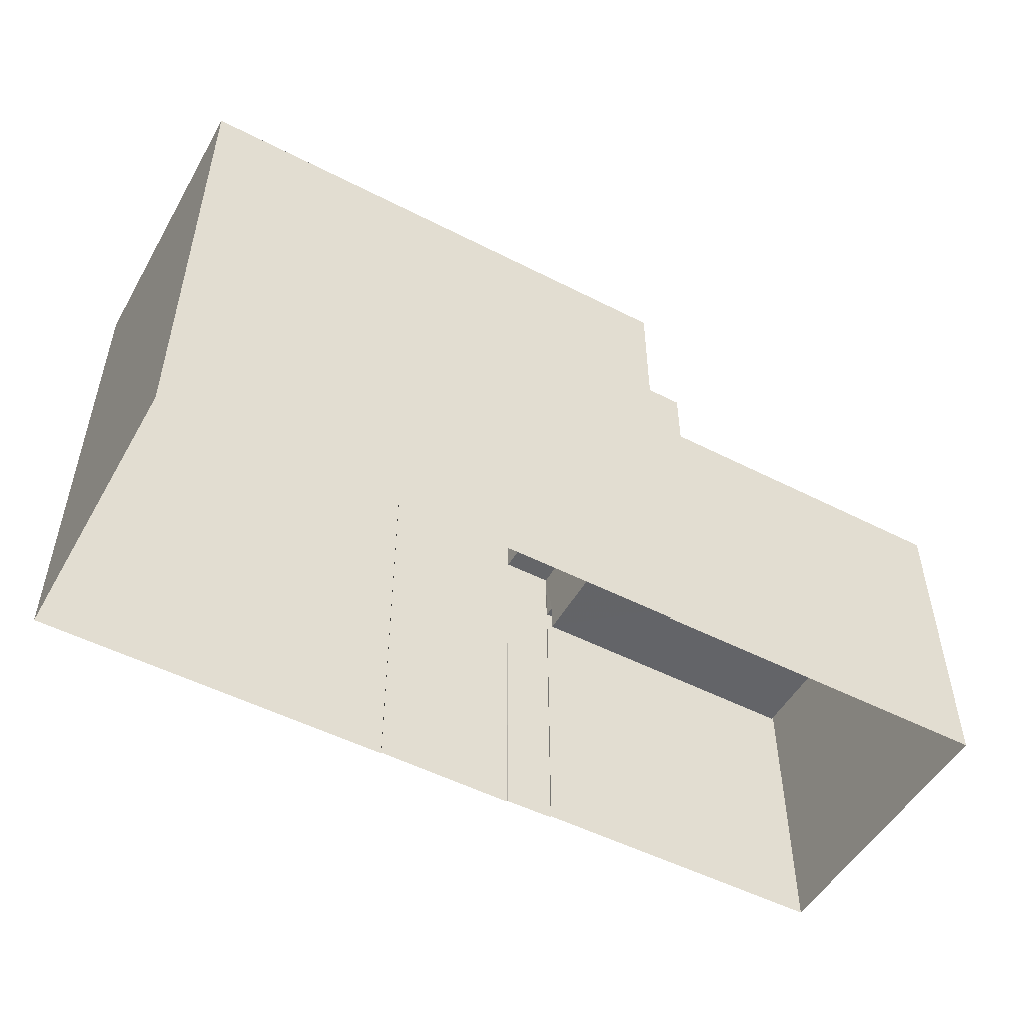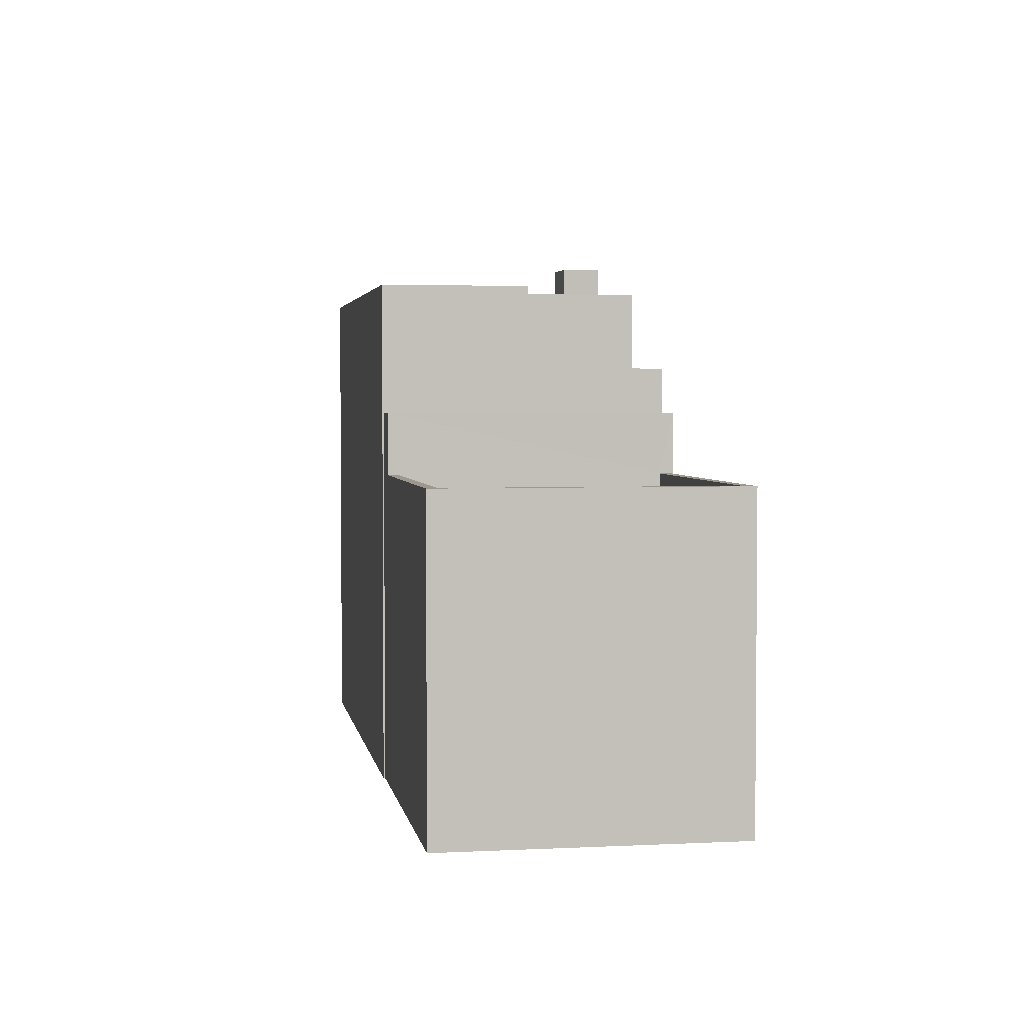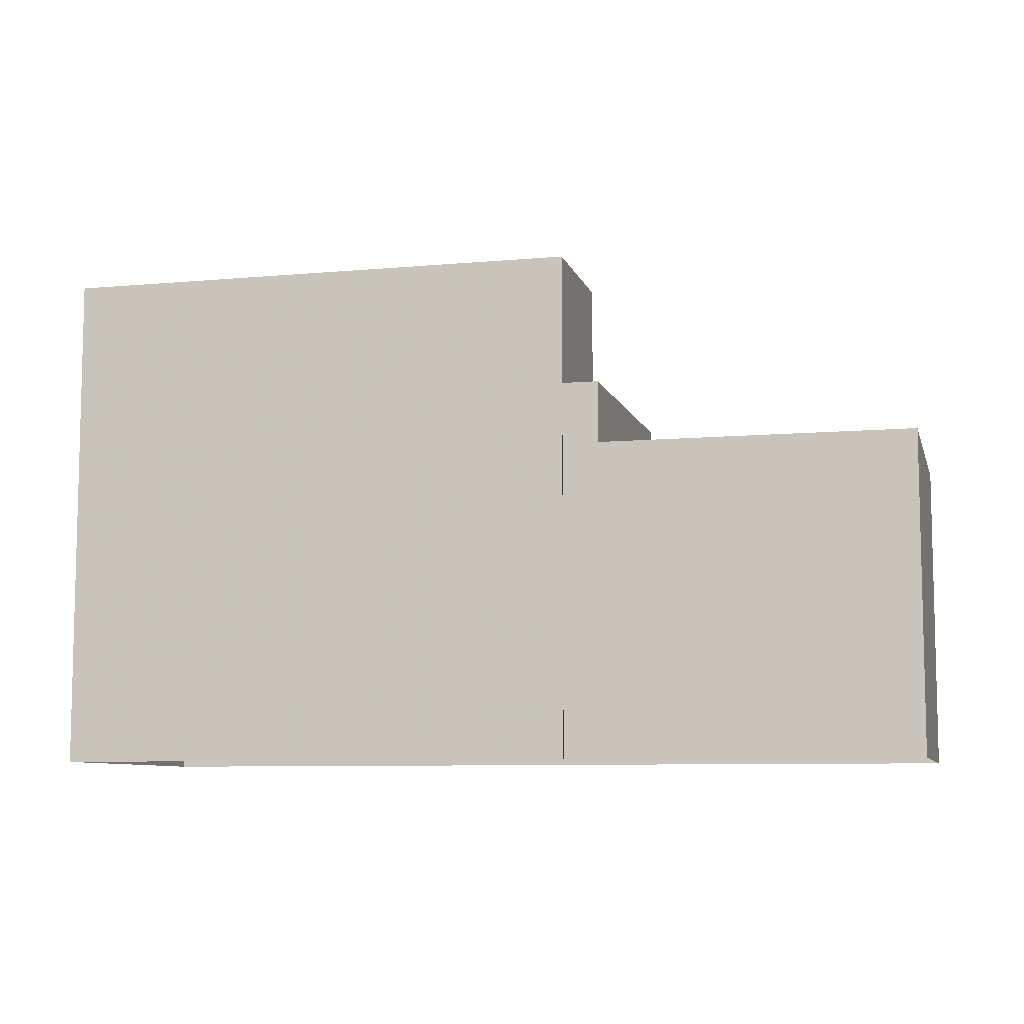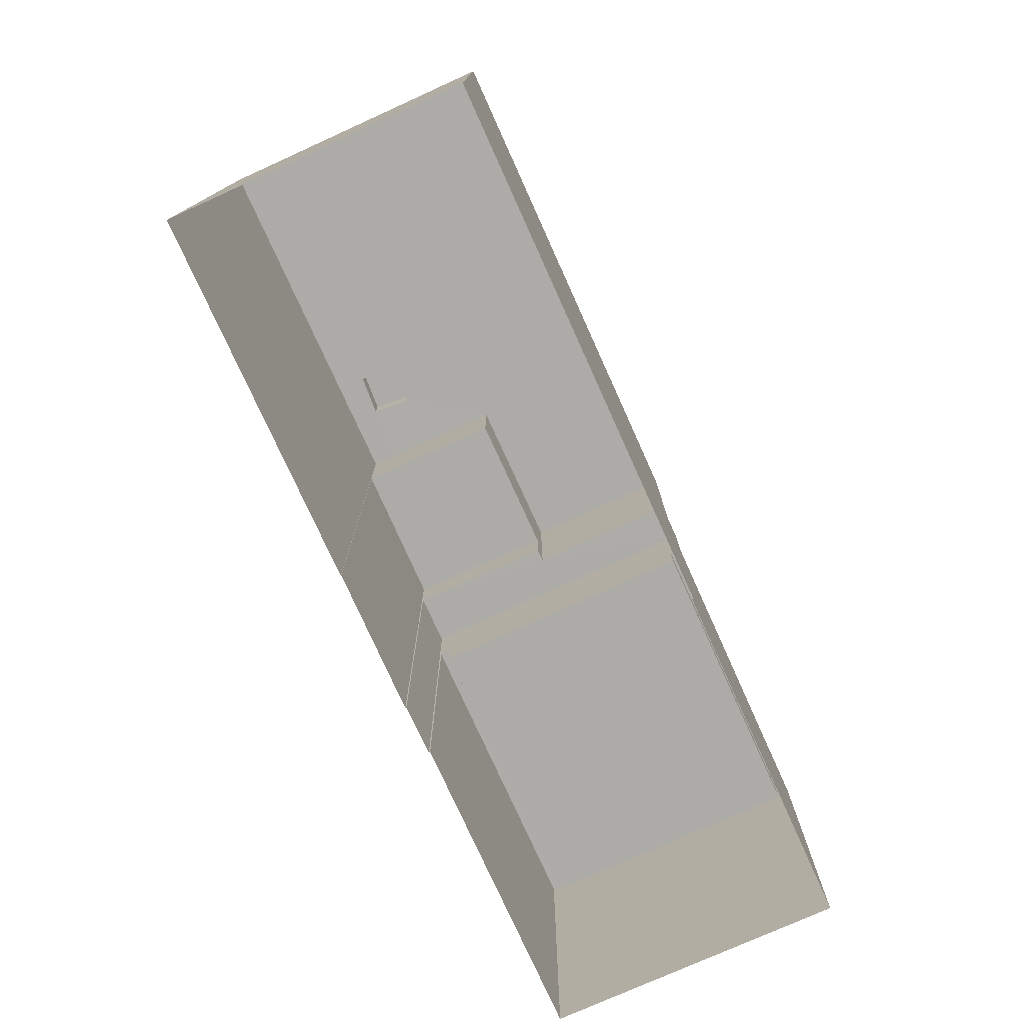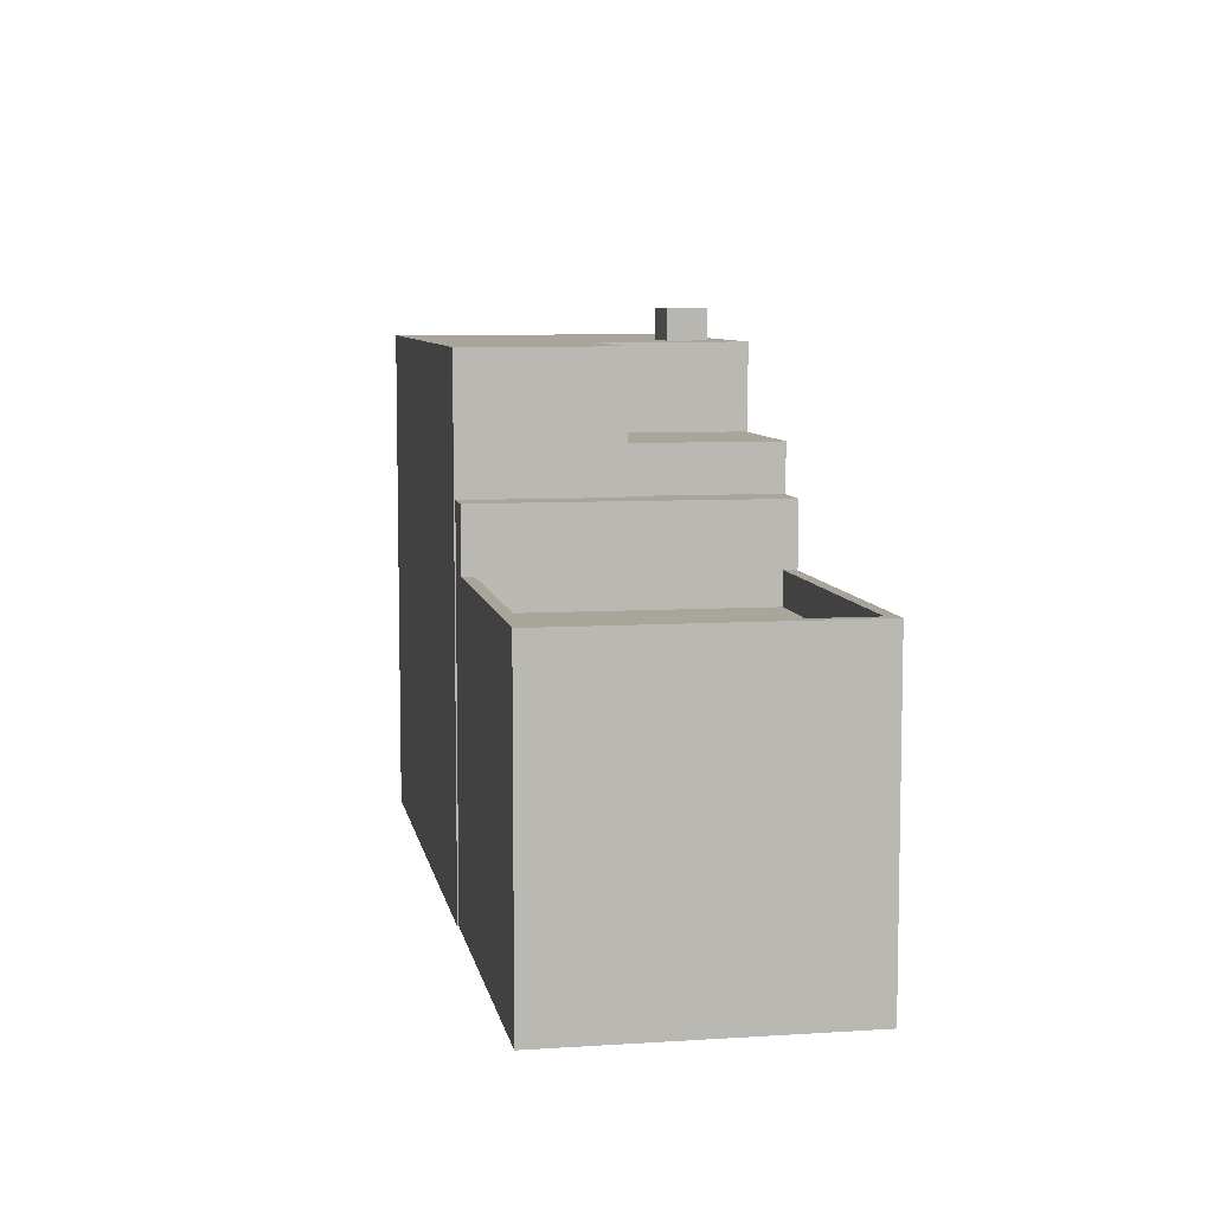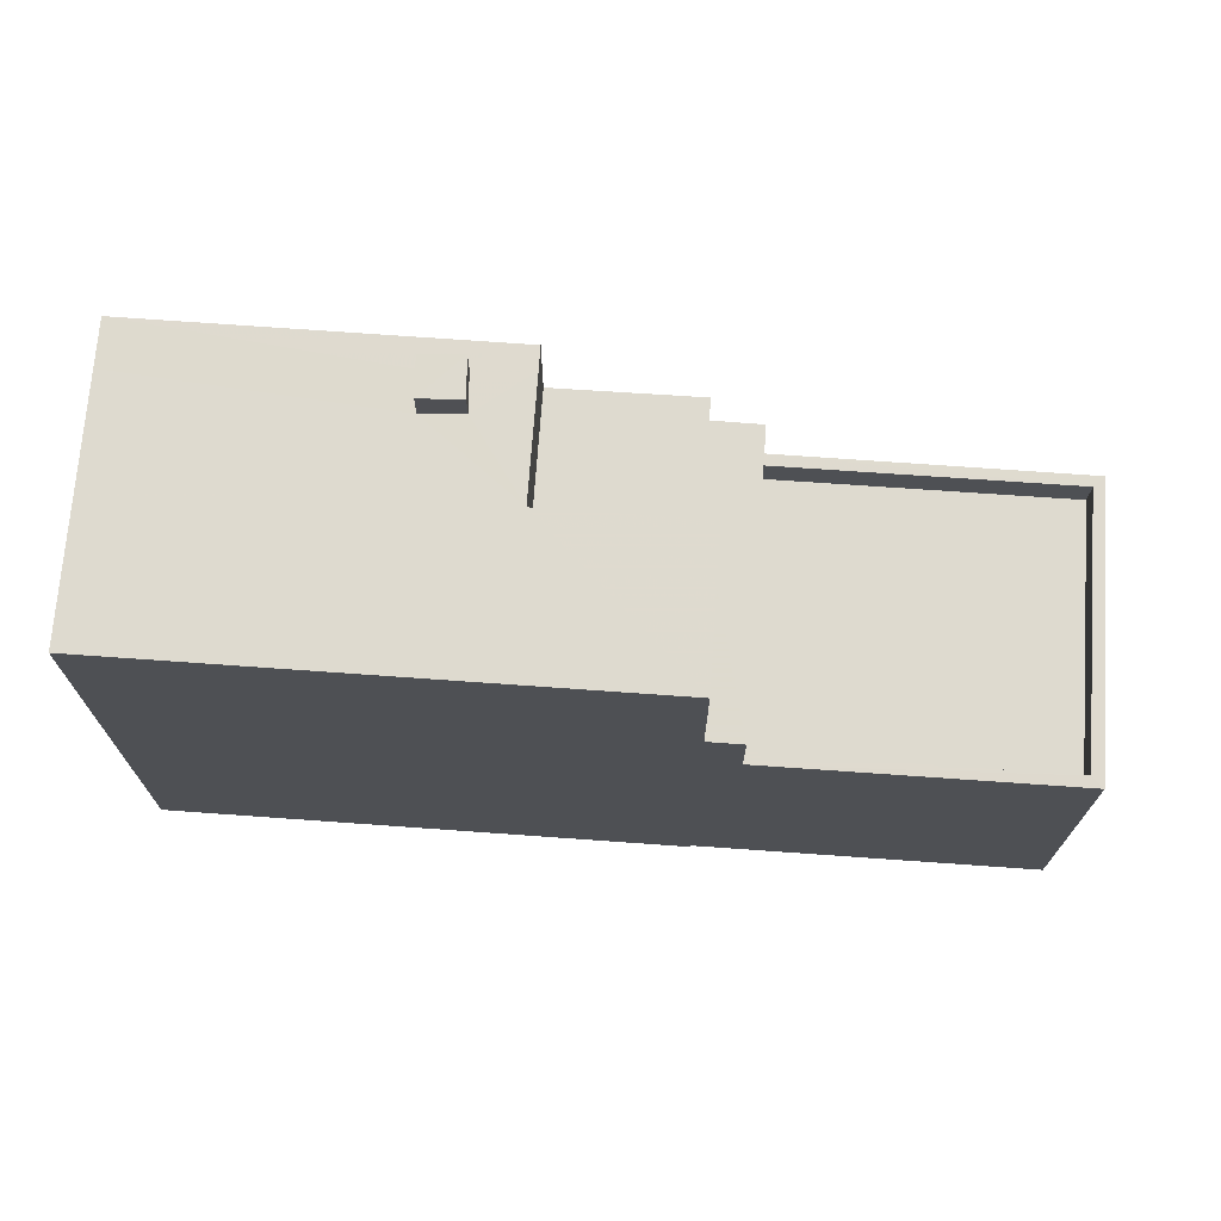
<metadata>
{"format":"obj","ext":"obj","renderer":"f3d","projection":"perspective","resolution":1024,"background":"white","views":[{"elev":-51.3,"azim":-36.0,"up":"+Z"},{"elev":3.2,"azim":73.6,"up":"+Z"},{"elev":-8.2,"azim":7.2,"up":"+Z"},{"elev":-76.5,"azim":-72.6,"up":"+Z"},{"elev":7.6,"azim":72.9,"up":"+Z"},{"elev":71.0,"azim":-2.8,"up":"+Z"}]}
</metadata>
<code>
v -8.91e+04 -9.936e+04 7.998
v -8.91e+04 -9.936e+04 7.998
v -8.911e+04 -9.935e+04 7.999
v -8.911e+04 -9.936e+04 7.999
v -8.909e+04 -9.936e+04 7.997
v -8.909e+04 -9.937e+04 7.998
v -8.909e+04 -9.936e+04 7.998
v -8.91e+04 -9.936e+04 7.998
v -8.91e+04 -9.936e+04 7.998
v -8.91e+04 -9.937e+04 7.998
v -8.91e+04 -9.937e+04 7.998
v -8.909e+04 -9.936e+04 7.998
v -8.91e+04 -9.936e+04 23.67
v -8.91e+04 -9.936e+04 23.67
v -8.91e+04 -9.936e+04 23.67
v -8.91e+04 -9.937e+04 23.67
v -8.91e+04 -9.936e+04 23.67
v -8.911e+04 -9.936e+04 23.67
v -8.91e+04 -9.936e+04 23.67
v -8.911e+04 -9.936e+04 23.67
v -8.91e+04 -9.936e+04 23.67
v -8.91e+04 -9.936e+04 23.67
v -8.91e+04 -9.936e+04 24.62
v -8.91e+04 -9.936e+04 24.62
v -8.91e+04 -9.936e+04 24.62
v -8.91e+04 -9.936e+04 24.62
v -8.91e+04 -9.936e+04 19.63
v -8.91e+04 -9.936e+04 19.63
v -8.909e+04 -9.936e+04 19.63
v -8.91e+04 -9.937e+04 19.63
v -8.91e+04 -9.936e+04 19.63
v -8.91e+04 -9.937e+04 19.63
v -8.91e+04 -9.937e+04 17.72
v -8.91e+04 -9.937e+04 17.72
v -8.909e+04 -9.937e+04 17.71
v -8.909e+04 -9.936e+04 17.72
v -8.909e+04 -9.936e+04 17.71
v -8.909e+04 -9.936e+04 17.71
v -8.909e+04 -9.937e+04 17.71
v -8.909e+04 -9.936e+04 17.72
v -8.911e+04 -9.935e+04 23.67
v -8.91e+04 -9.936e+04 23.67
v -8.909e+04 -9.936e+04 16.72
v -8.909e+04 -9.937e+04 16.71
v -8.909e+04 -9.936e+04 16.71
v -8.91e+04 -9.937e+04 16.72
v -8.91e+04 -9.936e+04 21.07
v -8.91e+04 -9.936e+04 21.07
v -8.91e+04 -9.936e+04 21.07
v -8.91e+04 -9.936e+04 21.07
f 1 2 3
f 4 3 2
f 5 6 7
f 2 8 9
f 10 11 4
f 12 7 9
f 10 7 6
f 10 4 2
f 9 10 2
f 9 7 10
f 13 14 15
f 16 17 14
f 16 14 18
f 15 19 13
f 20 21 22
f 18 21 20
f 14 13 21
f 18 14 21
f 23 24 25
f 26 23 25
f 27 28 29
f 29 28 30
f 27 31 28
f 30 28 32
f 33 34 35
f 36 37 38
f 34 39 35
f 40 37 36
f 37 39 38
f 35 39 37
f 41 22 42
f 15 42 19
f 41 20 22
f 42 22 19
f 43 44 45
f 43 46 44
f 47 48 49
f 47 50 48
f 21 23 26
f 22 21 26
f 11 10 32
f 11 32 16
f 32 17 16
f 32 28 17
f 40 45 37
f 40 43 45
f 4 20 3
f 3 20 41
f 18 20 4
f 46 35 44
f 46 33 35
f 31 47 28
f 28 47 17
f 17 47 14
f 47 49 14
f 33 46 40
f 33 30 34
f 30 40 29
f 46 43 40
f 12 36 7
f 29 36 12
f 40 36 29
f 30 33 40
f 6 39 34
f 6 34 10
f 34 32 10
f 34 30 32
f 22 26 25
f 19 22 25
f 50 47 27
f 47 31 27
f 8 50 27
f 9 8 27
f 29 12 9
f 27 29 9
f 19 25 24
f 13 19 24
f 21 24 23
f 21 13 24
f 2 50 8
f 2 48 50
f 38 6 5
f 38 39 6
f 35 45 44
f 35 37 45
f 14 49 15
f 15 48 42
f 42 48 1
f 1 48 2
f 15 49 48
f 16 18 4
f 11 16 4
f 42 1 3
f 41 42 3
f 38 5 7
f 36 38 7

</code>
